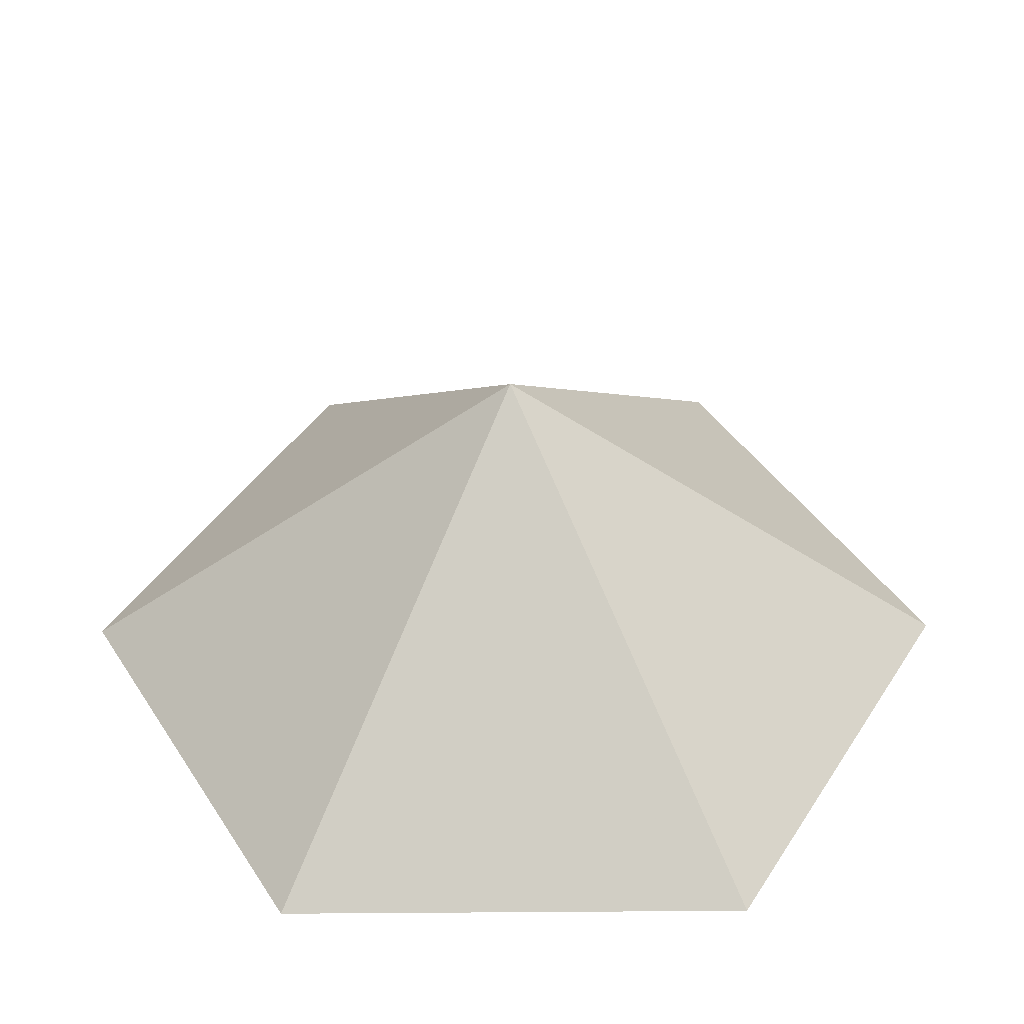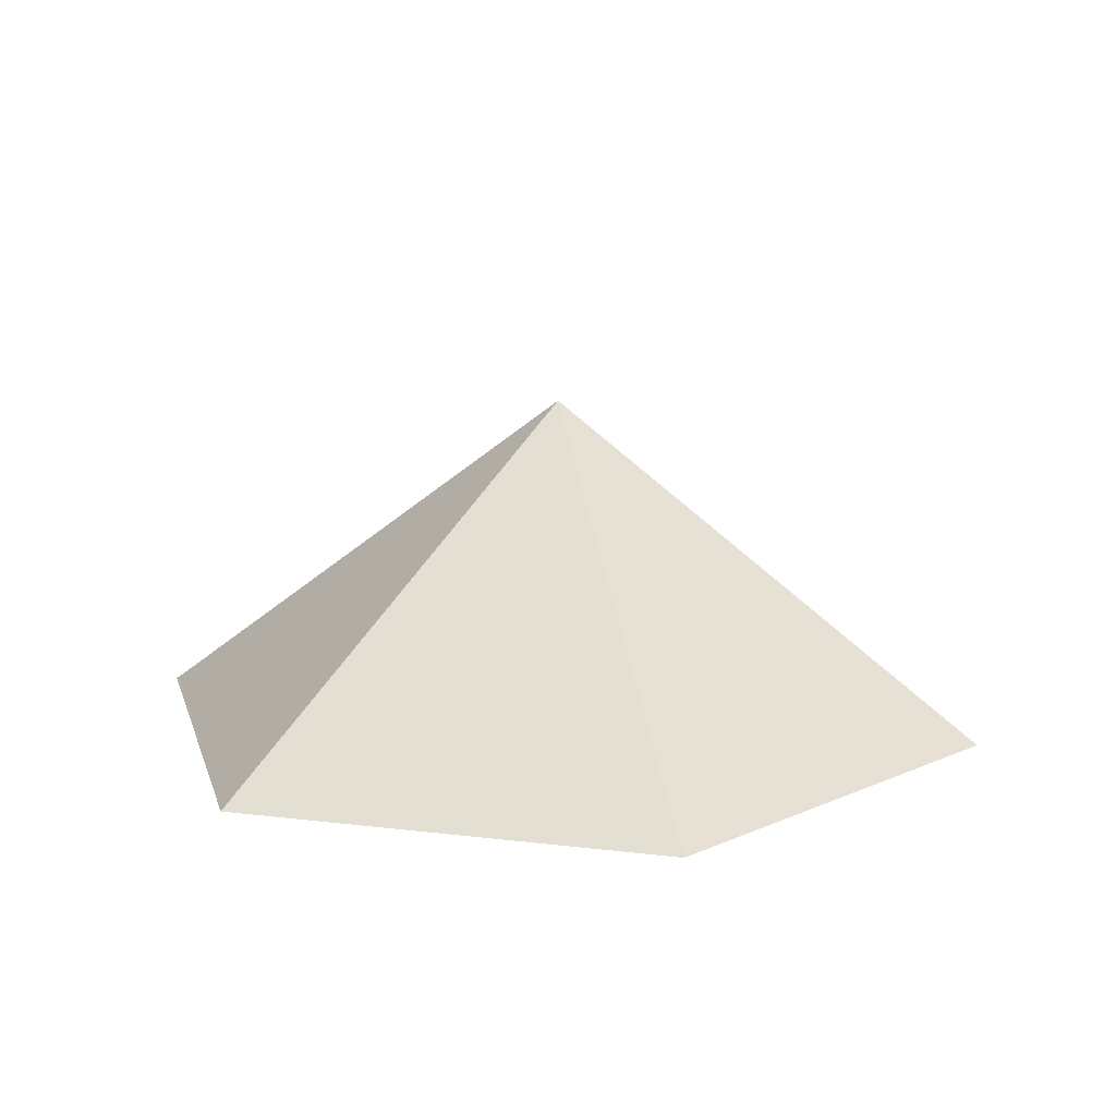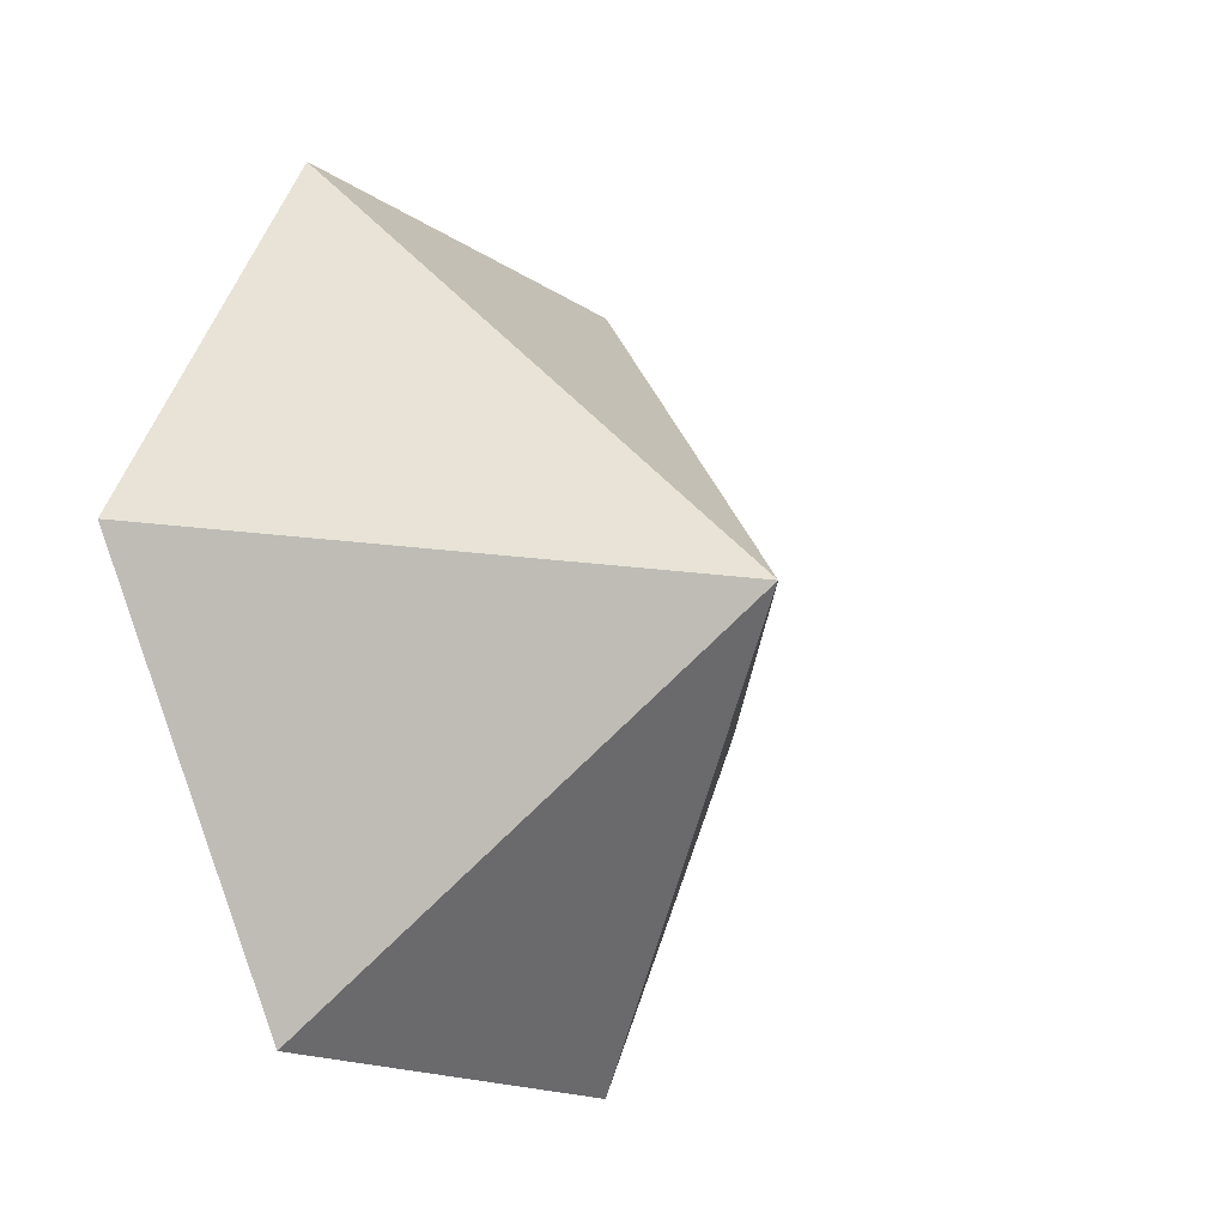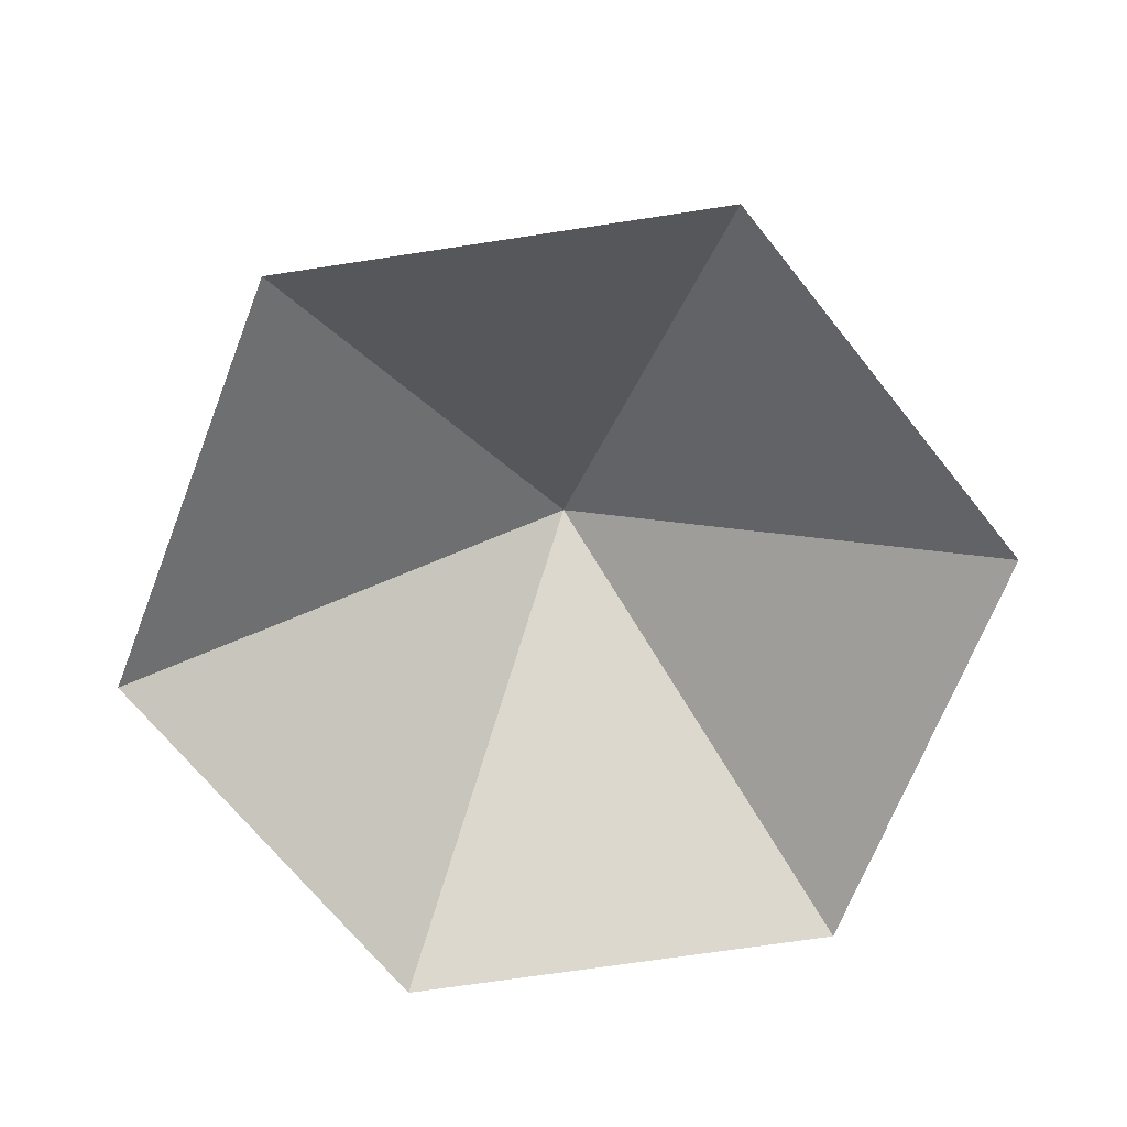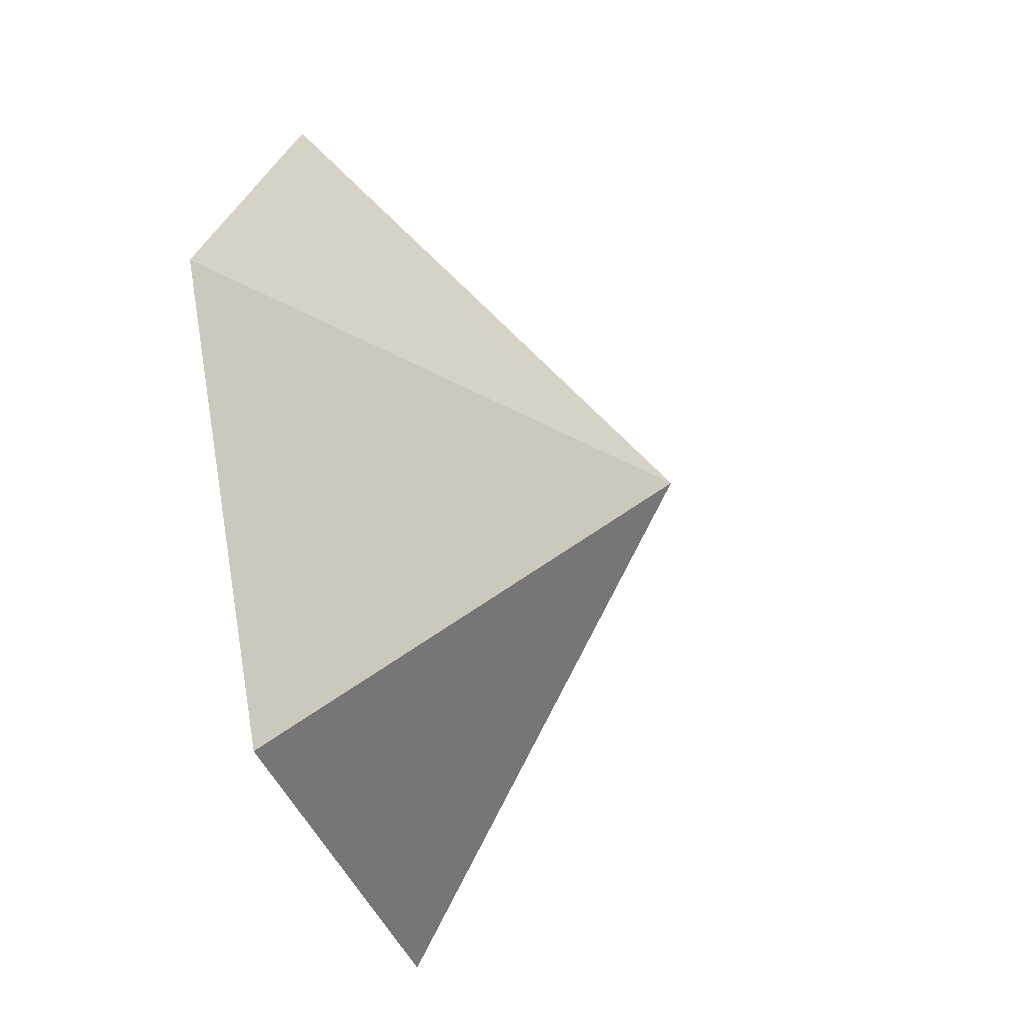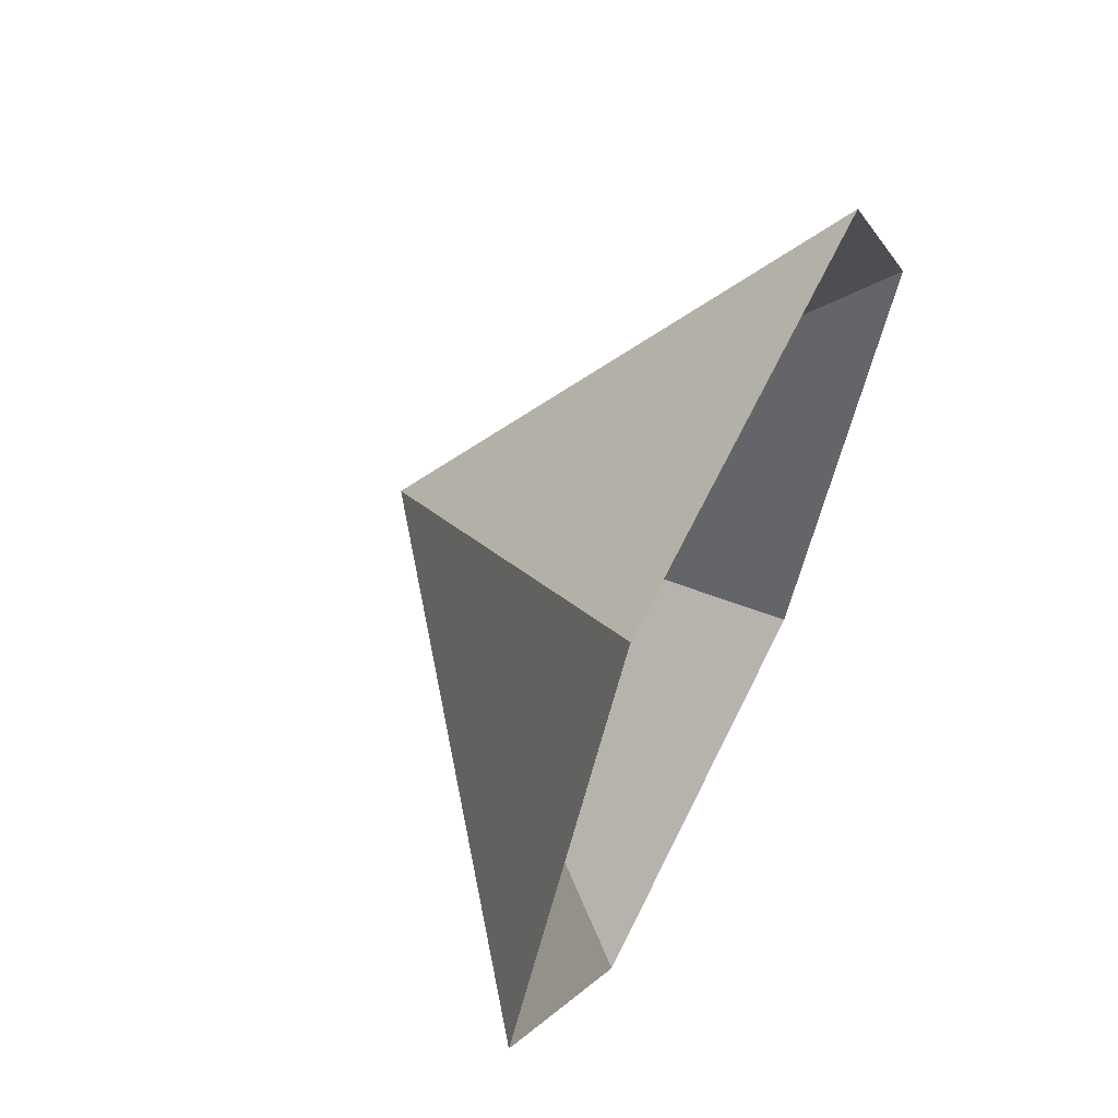
<metadata>
{"format":"obj","ext":"obj","renderer":"f3d","projection":"perspective","resolution":1024,"background":"white","views":[{"elev":-48.3,"azim":0.6,"up":"+Y"},{"elev":13.8,"azim":75.4,"up":"+Z"},{"elev":-16.0,"azim":-54.3,"up":"+Y"},{"elev":-69.2,"azim":-111.3,"up":"+Z"},{"elev":-37.0,"azim":-73.2,"up":"+Y"},{"elev":62.3,"azim":115.9,"up":"+Y"}]}
</metadata>
<code>
v 0 0 0
v 4.752 0 0
v 7.128 4.116 0
v 4.752 8.231 0
v 0 8.231 0
v -2.376 4.116 0
v 2.376 4.116 3.595
f 1 2 7
f 2 3 7
f 3 4 7
f 4 5 7
f 5 6 7
f 6 1 7

</code>
